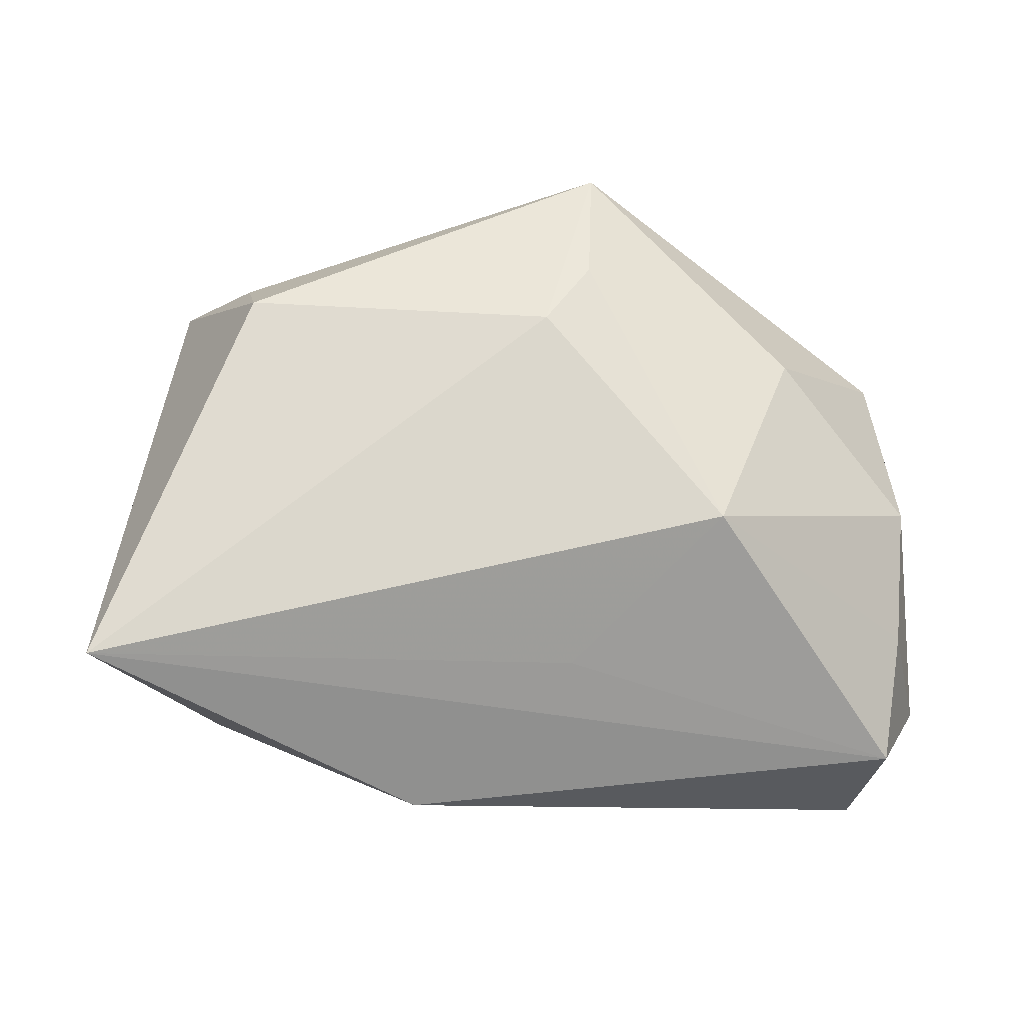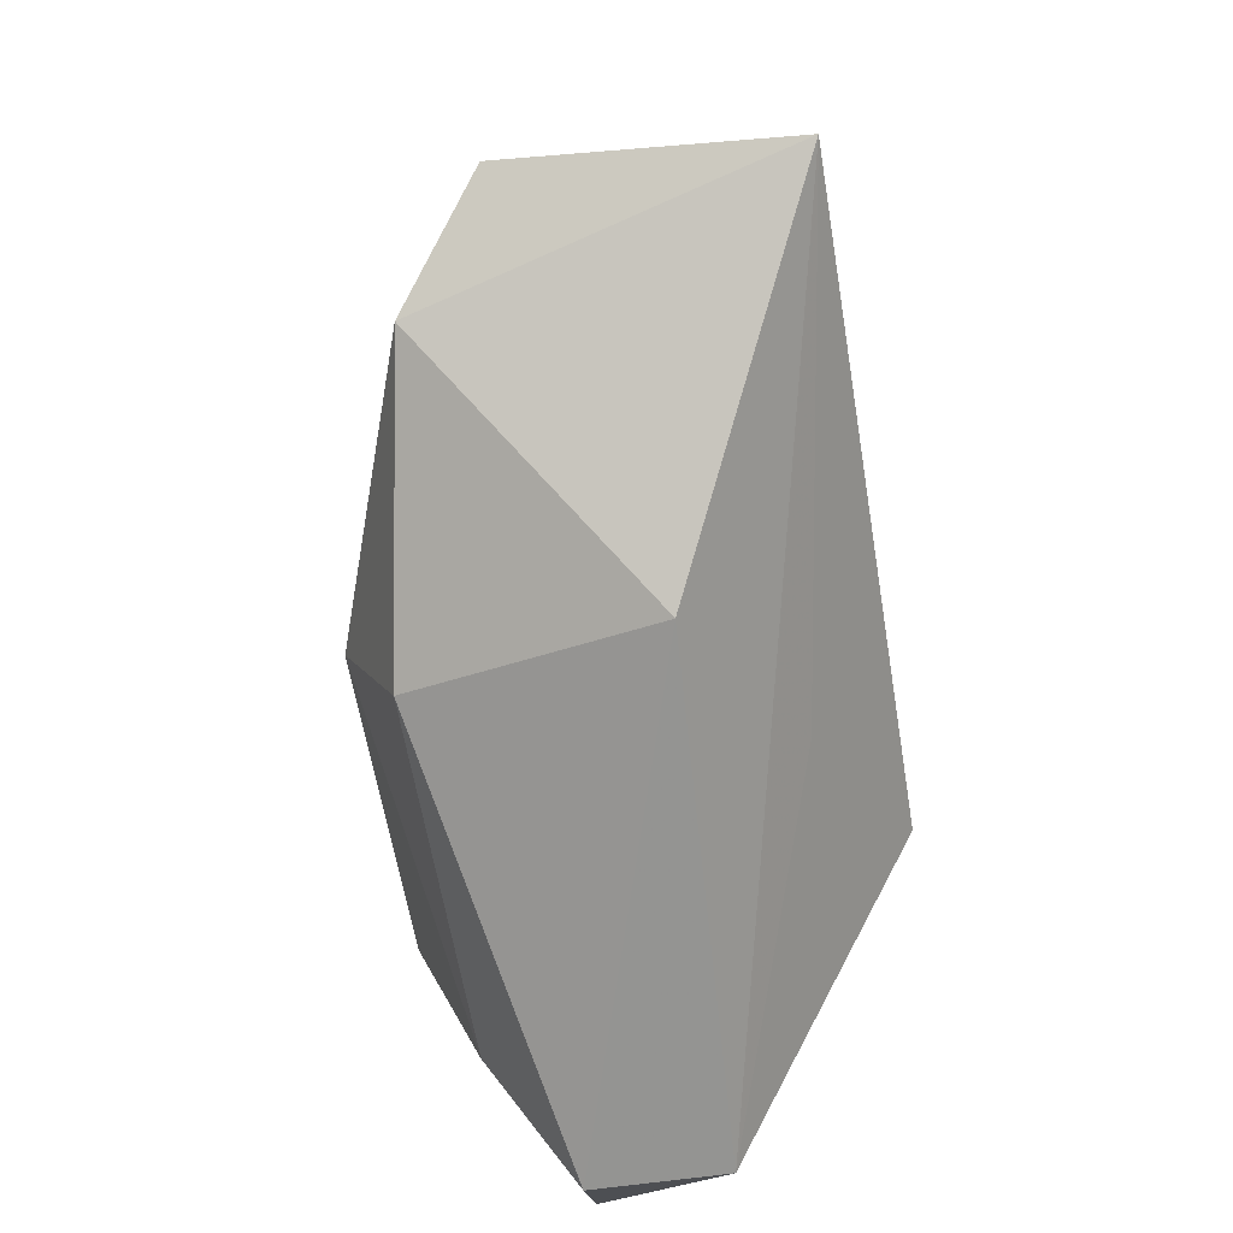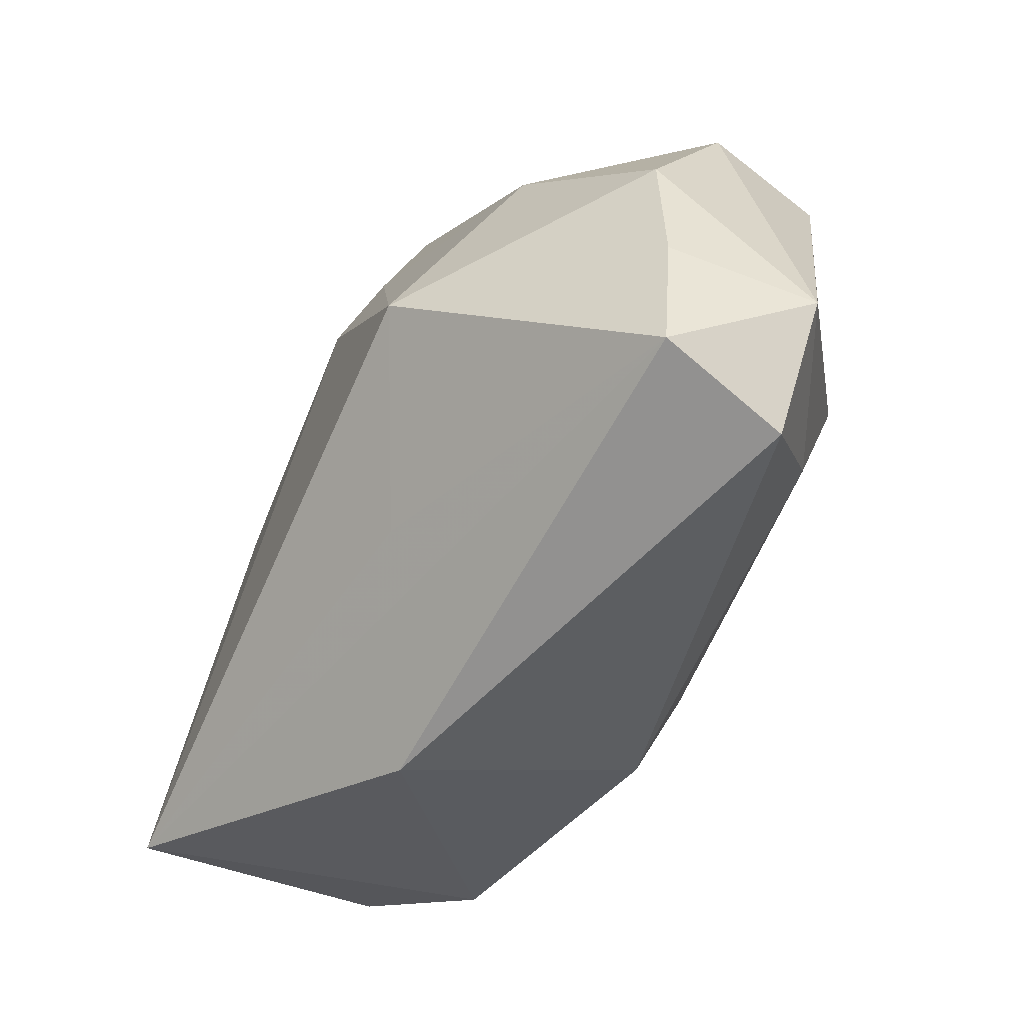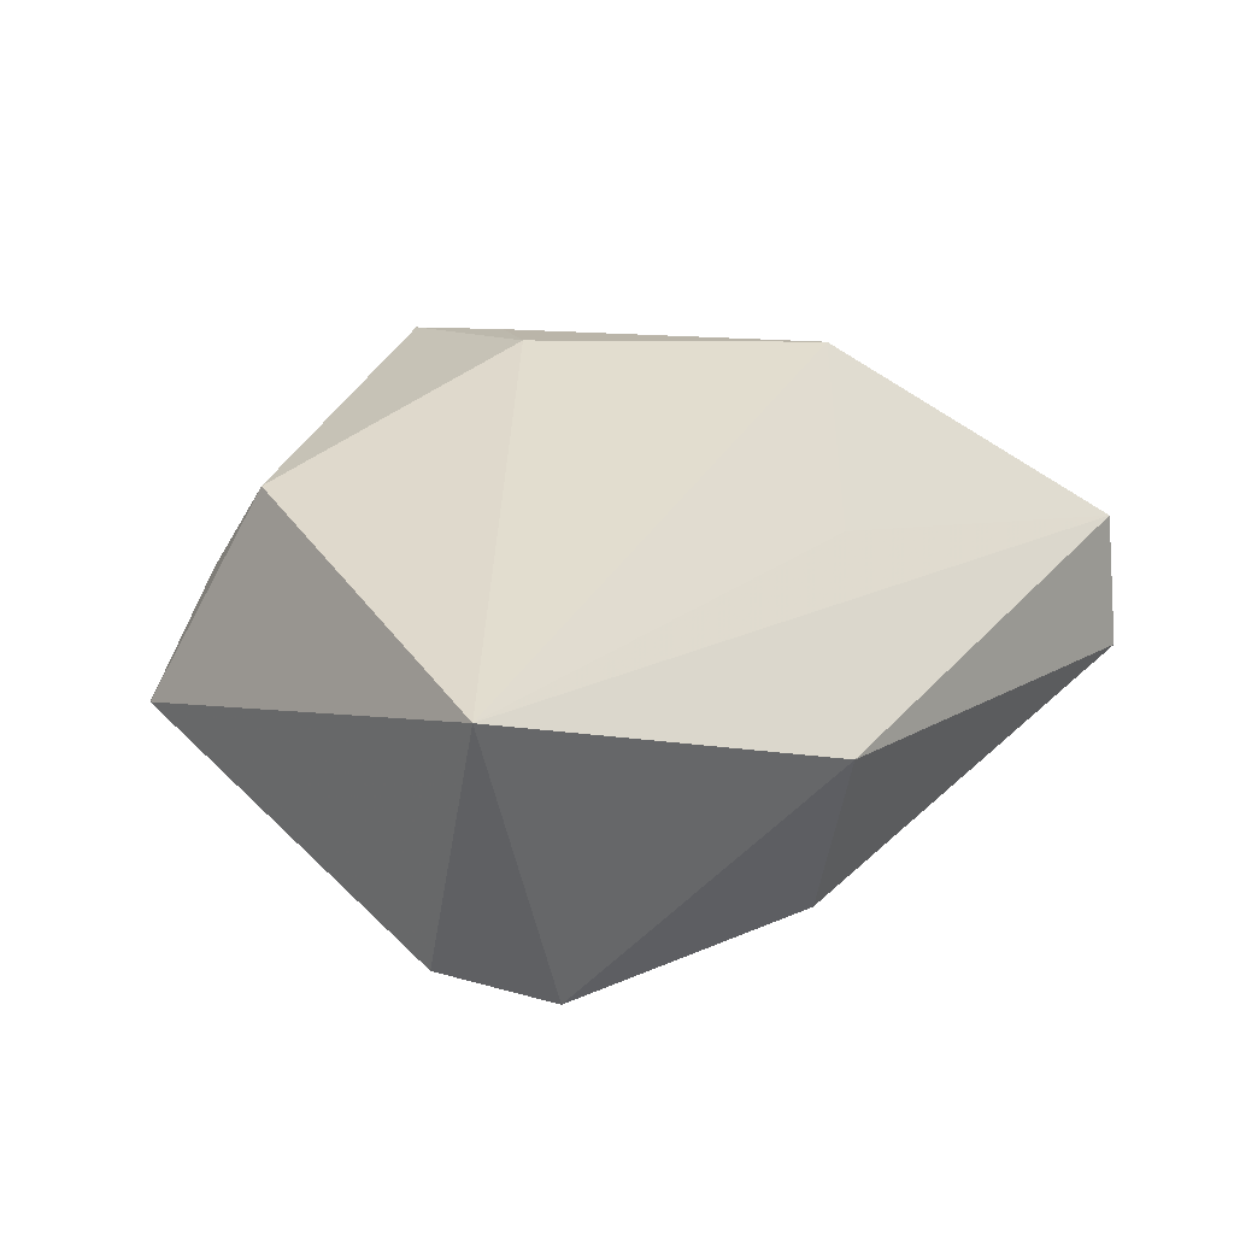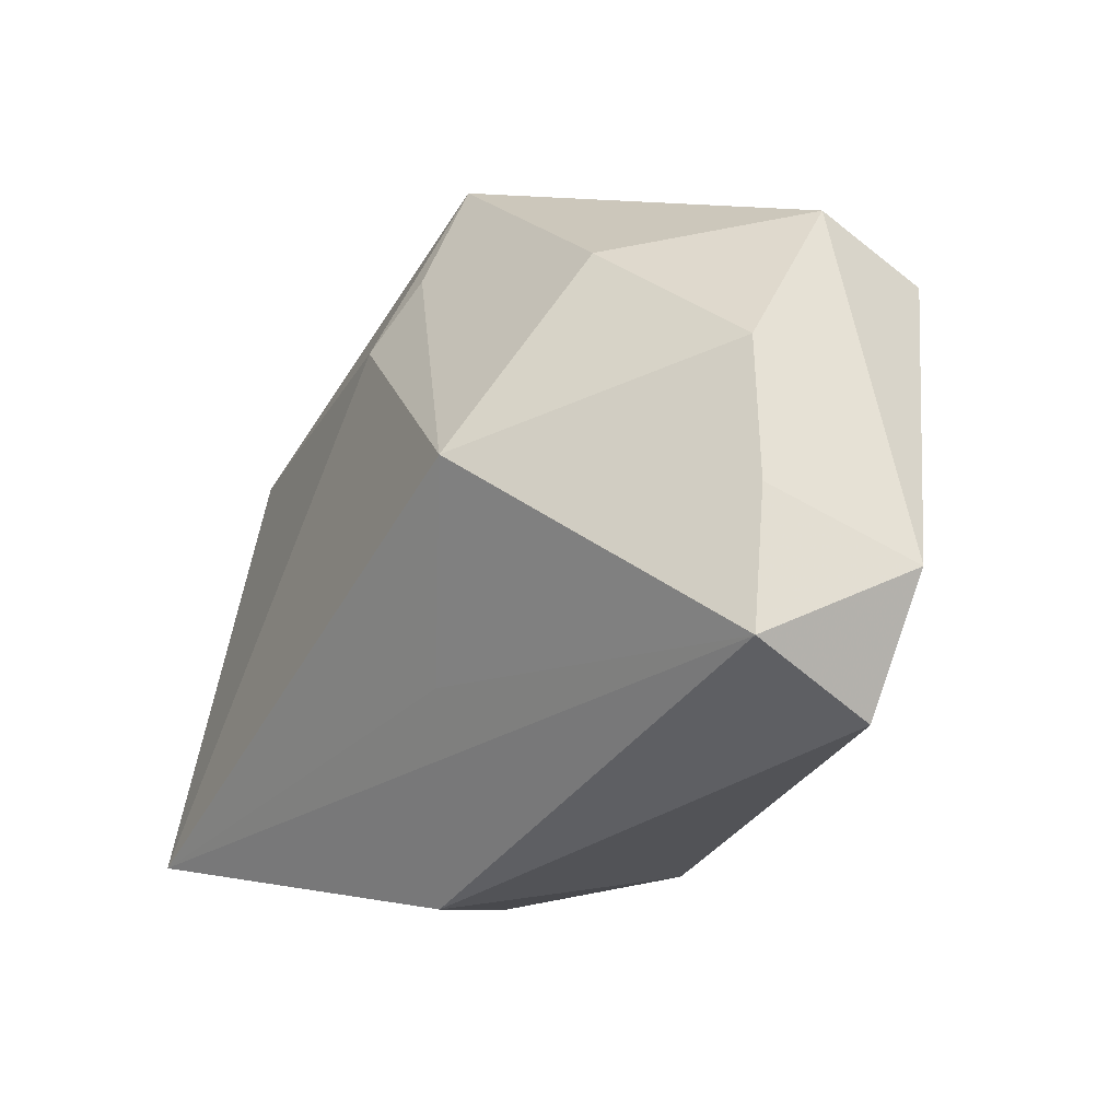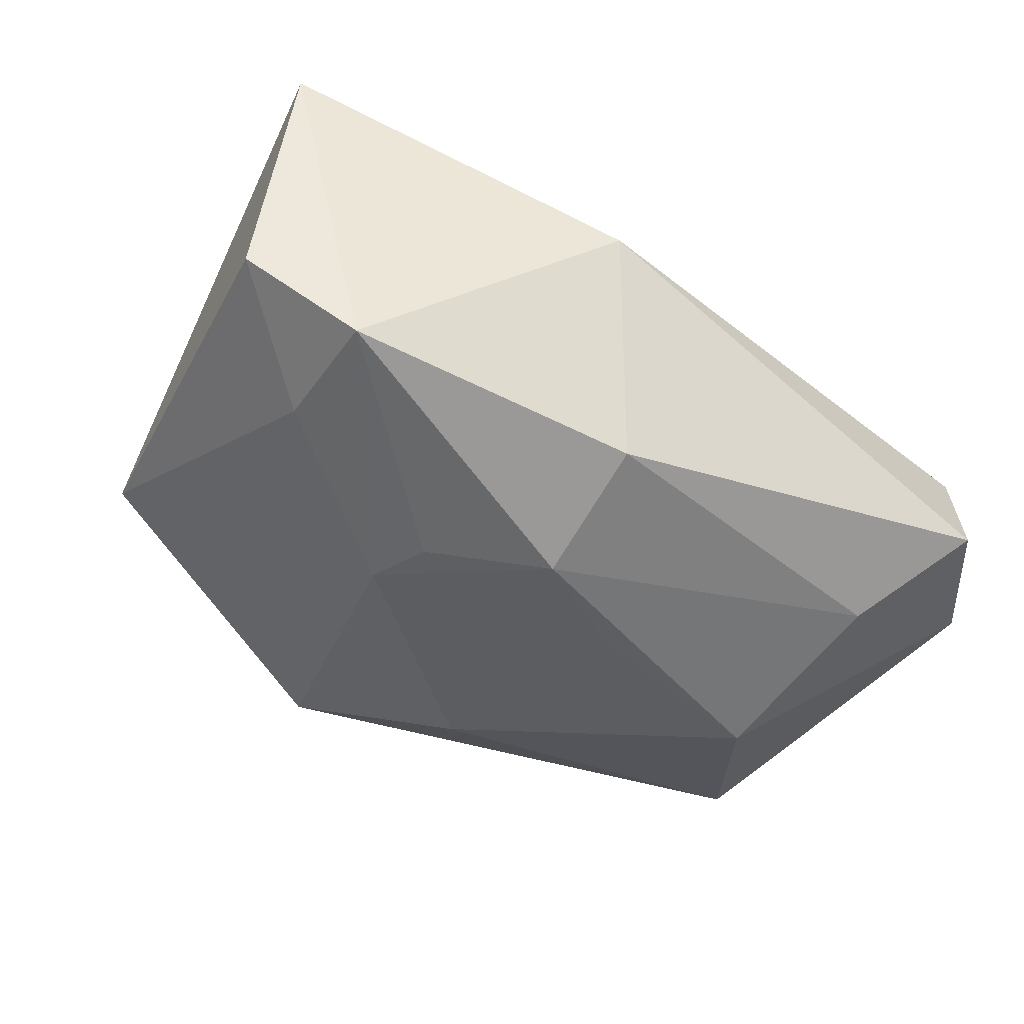
<metadata>
{"format":"obj","ext":"obj","renderer":"f3d","projection":"perspective","resolution":1024,"background":"white","views":[{"elev":73.1,"azim":-2.2,"up":"+Z"},{"elev":-69.4,"azim":-80.3,"up":"+Y"},{"elev":-57.7,"azim":65.3,"up":"+Y"},{"elev":34.9,"azim":-52.3,"up":"+Z"},{"elev":-32.8,"azim":62.2,"up":"+Y"},{"elev":-43.4,"azim":-37.1,"up":"+Z"}]}
</metadata>
<code>
v 0.03611 -0.02635 0.002018
v 0.02466 -0.002898 -0.0226
v 0.005428 -0.005821 -0.02174
v 0.02773 0.0128 0.01071
v -0.03307 -0.01751 -0.01187
v 0.01925 -0.005619 0.02031
v -0.005997 -0.01139 -0.02178
v 0.004363 -0.01777 0.01315
v 0.04132 -0.01973 -0.009936
v 0.03355 -0.02967 -0.009557
v 0.03843 -0.01405 0.002171
v -0.01636 0.003822 -0.01734
v 0.003298 0.01546 0.02031
v -0.04116 -0.01667 0.02031
v -0.01502 -0.002873 -0.01833
v -0.006294 0.03383 -0.01017
v -0.02569 0.01889 0.01836
v 0.02646 -0.01985 -0.01667
v 0.004408 0.01959 -0.01701
v -0.0272 0.02386 0.009308
v -0.0068 -0.02375 -0.01673
v -0.04258 -0.01268 -0.004032
v 0.03862 0.01548 -0.005121
v 0.008778 0.03306 0.01349
v 0.02196 0.02396 -0.0006994
v 0.03645 0.01298 -0.01615
v 0.007869 0.02157 0.01744
v 0.03971 -0.001256 0.003201
v -0.03173 -0.004955 -0.0111
v -0.01154 -0.02967 0.004934
v -0.03487 0.02504 -0.0007085
f 13 14 6
f 14 31 22
f 24 31 20
f 27 13 6
f 24 13 27
f 29 22 31
f 5 30 14
f 14 22 5
f 5 21 30
f 7 21 5
f 22 29 5
f 14 13 17
f 17 31 14
f 17 20 31
f 17 13 24
f 24 20 17
f 11 28 6
f 2 19 26
f 12 29 31
f 12 19 7
f 12 5 29
f 4 23 24
f 28 23 4
f 6 28 4
f 4 27 6
f 24 27 4
f 6 14 8
f 30 21 10
f 7 19 3
f 3 2 7
f 19 2 3
f 26 19 16
f 16 23 26
f 16 12 31
f 19 12 16
f 16 31 24
f 7 5 15
f 15 12 7
f 5 12 15
f 30 10 1
f 14 30 1
f 1 8 14
f 6 8 1
f 1 11 6
f 18 10 21
f 18 21 7
f 7 2 18
f 28 11 9
f 9 2 26
f 11 1 9
f 9 1 10
f 26 23 9
f 9 23 28
f 9 18 2
f 10 18 9
f 24 23 25
f 25 16 24
f 23 16 25

</code>
